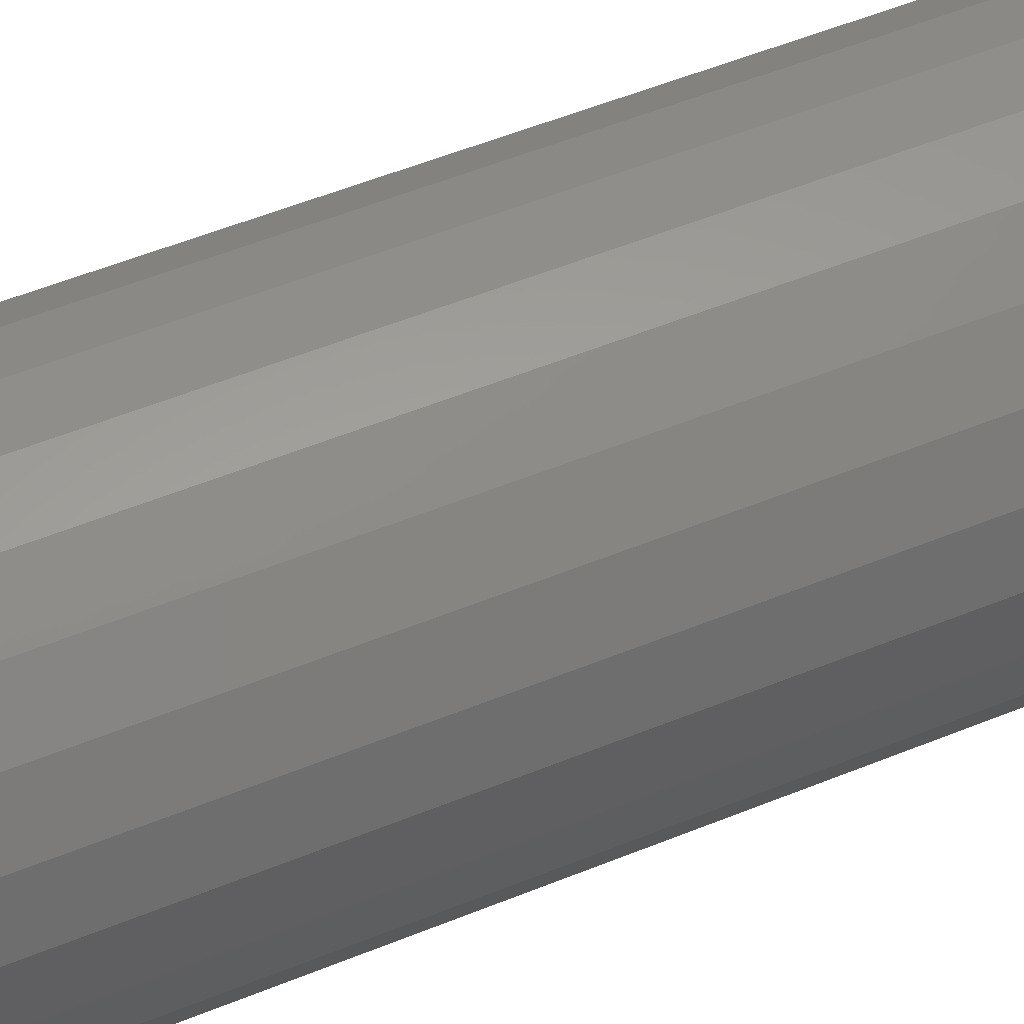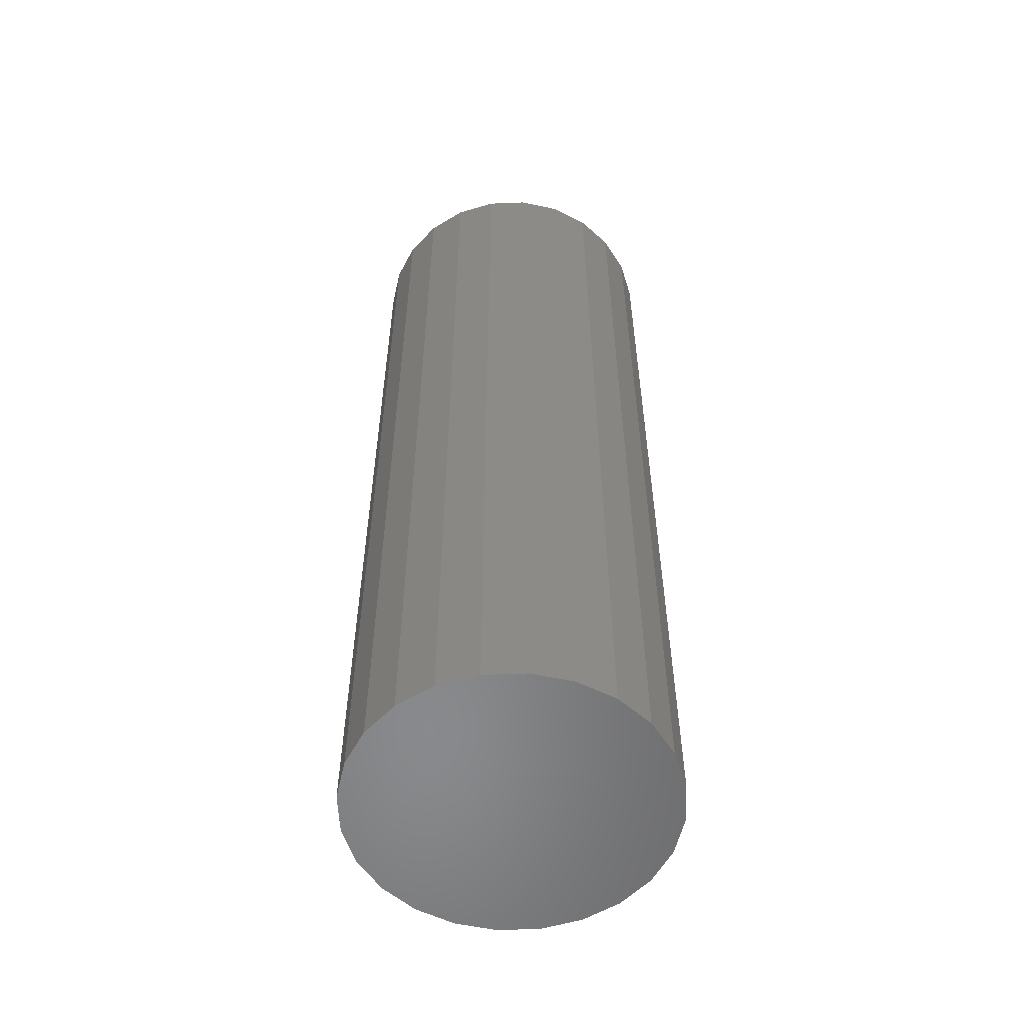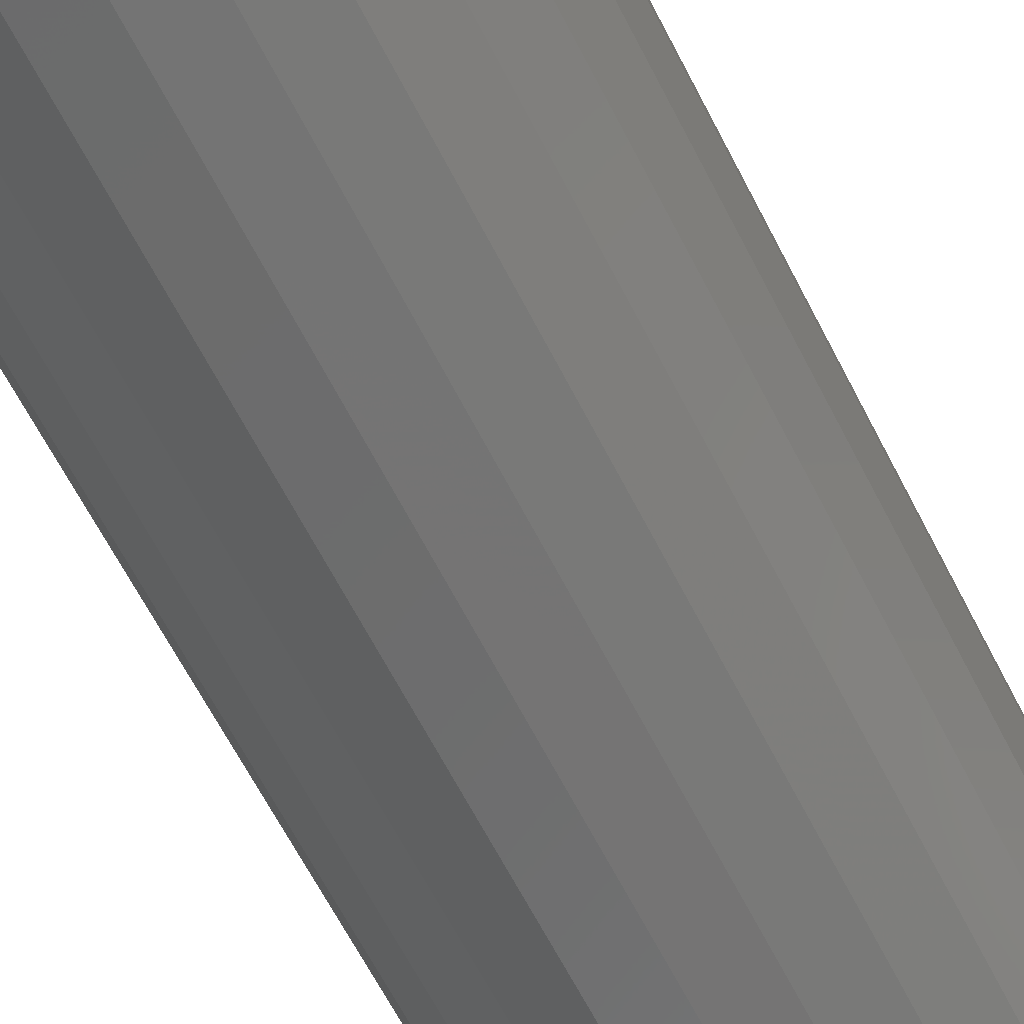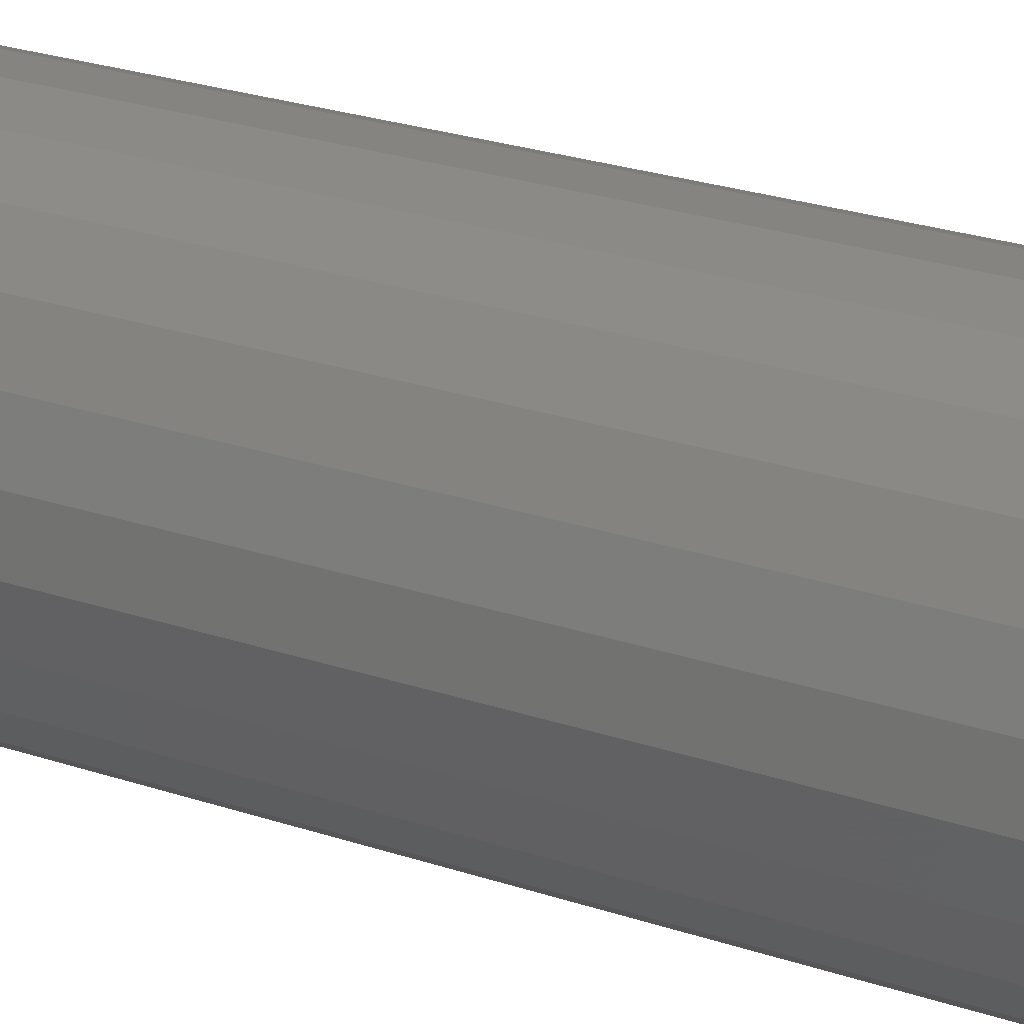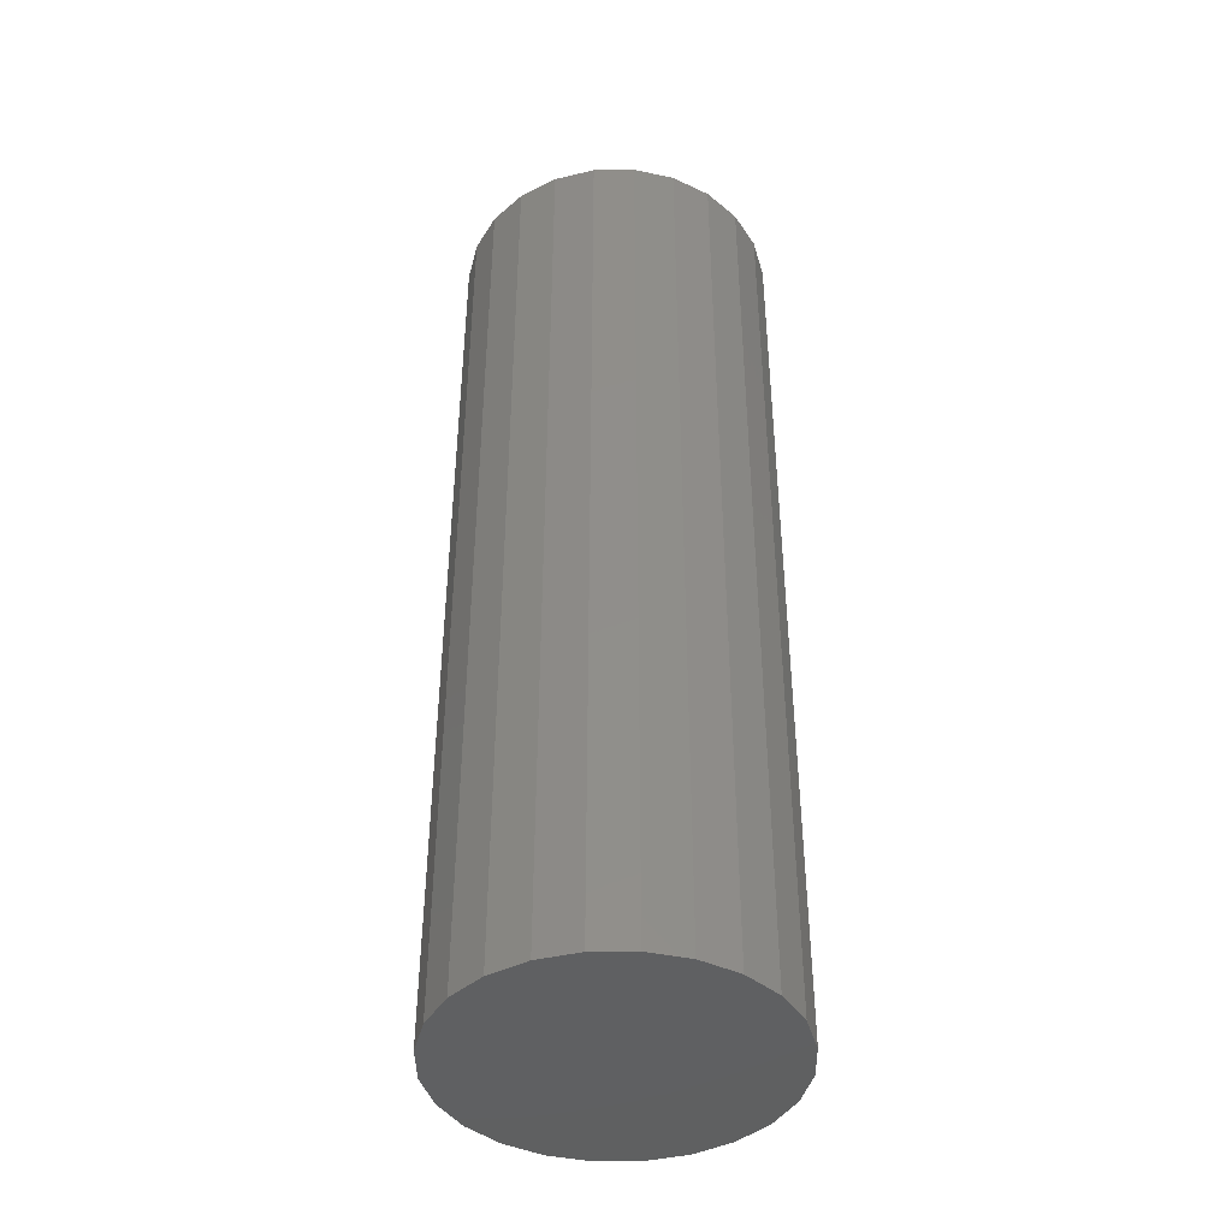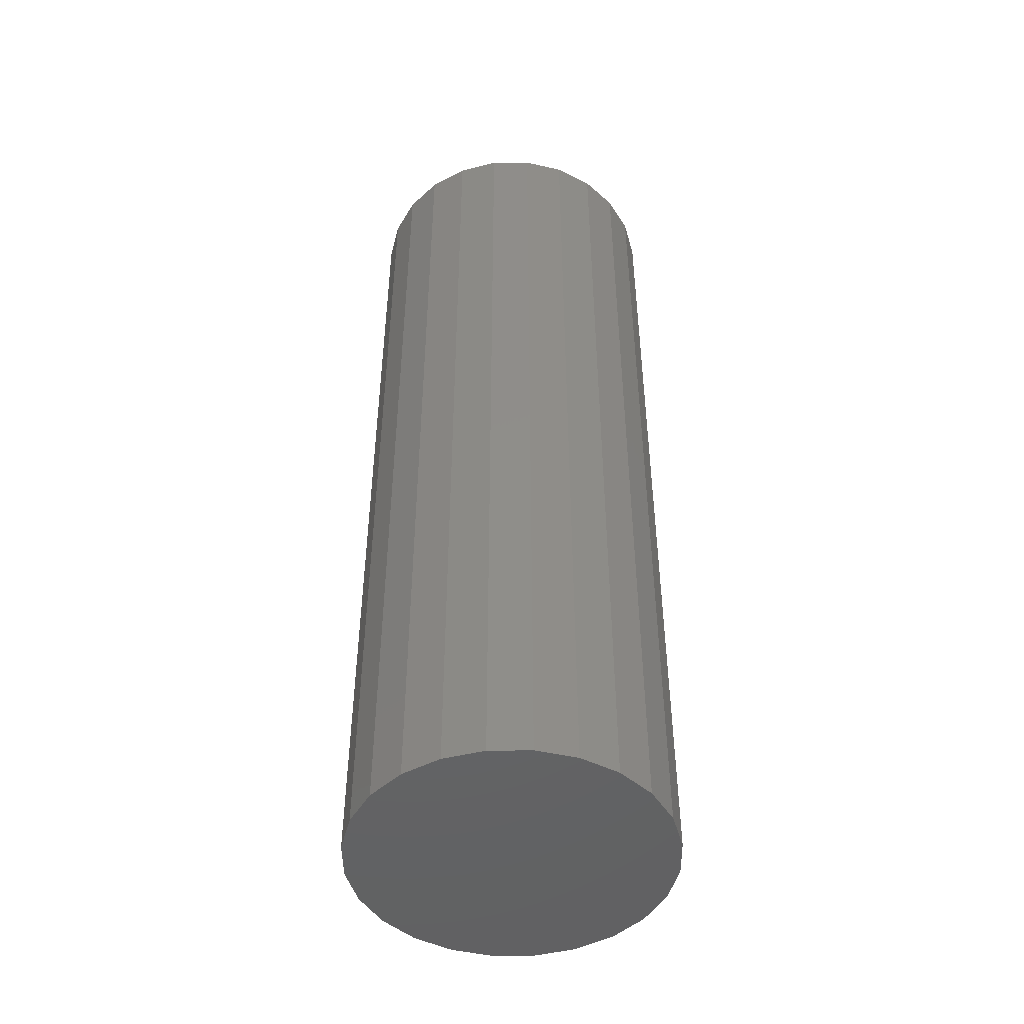
<metadata>
{"format":"stl","ext":"stl","renderer":"f3d","projection":"perspective","resolution":1024,"background":"white","views":[{"elev":52.7,"azim":66.2,"up":"+Z"},{"elev":-55.6,"azim":-64.4,"up":"+Y"},{"elev":-63.4,"azim":26.9,"up":"+Z"},{"elev":26.0,"azim":118.0,"up":"+Z"},{"elev":-42.3,"azim":144.0,"up":"+Y"},{"elev":-47.2,"azim":-21.1,"up":"+Y"}]}
</metadata>
<code>
# stl→obj: 48 verts, 92 faces
v -0.01226 -0.6073 0.0515
v 0.002386 -0.6073 0.05323
v 0.01698 -0.6073 0.05111
v 0.03053 -0.6073 0.04528
v 0.0421 -0.6073 0.03615
v 0.05092 -0.6073 0.02434
v 0.05639 -0.6073 0.01064
v 0.05812 -0.6073 -0.004004
v 0.056 -0.6073 -0.0186
v 0.05017 -0.6073 -0.03214
v 0.04104 -0.6073 -0.04372
v 0.02923 -0.6073 -0.05254
v 0.01553 -0.6073 -0.058
v 0.000885 -0.6073 -0.05973
v -0.01371 -0.6073 -0.05761
v -0.02725 -0.6073 -0.05179
v -0.03883 -0.6073 -0.04266
v -0.04765 -0.6073 -0.03084
v -0.05311 -0.6073 -0.01715
v -0.05485 -0.6073 -0.002503
v -0.05273 -0.6073 0.01209
v -0.0469 -0.6073 0.02564
v -0.03777 -0.6073 0.03721
v -0.02596 -0.6073 0.04603
v -0.0469 -0.9456 0.02564
v -0.03777 -0.9456 0.03721
v 0.0421 -0.9456 0.03615
v 0.03053 -0.9456 0.04528
v -0.03883 -0.9456 -0.04266
v -0.02725 -0.9456 -0.05179
v 0.05639 -0.9456 0.01064
v 0.05812 -0.9456 -0.004004
v 0.01553 -0.9456 -0.058
v 0.000885 -0.9456 -0.05973
v -0.05311 -0.9456 -0.01715
v -0.05485 -0.9456 -0.002503
v 0.04104 -0.9456 -0.04372
v 0.05017 -0.9456 -0.03214
v -0.02596 -0.9456 0.04603
v -0.05273 -0.9456 0.01209
v 0.01698 -0.9456 0.05111
v 0.002386 -0.9456 0.05323
v -0.01371 -0.9456 -0.05761
v 0.05092 -0.9456 0.02434
v -0.04765 -0.9456 -0.03084
v 0.02923 -0.9456 -0.05254
v -0.01226 -0.9456 0.0515
v 0.056 -0.9456 -0.0186
f 1 2 3
f 1 3 4
f 1 4 5
f 1 5 6
f 1 6 7
f 1 7 8
f 1 8 9
f 1 9 10
f 1 10 11
f 1 11 12
f 1 12 13
f 1 13 14
f 1 14 15
f 1 15 16
f 1 16 17
f 1 17 18
f 1 18 19
f 1 19 20
f 1 20 21
f 1 21 22
f 1 22 23
f 1 23 24
f 22 25 26
f 22 26 23
f 27 5 4
f 27 4 28
f 29 17 16
f 29 16 30
f 31 32 8
f 31 8 7
f 33 34 14
f 33 14 13
f 35 36 20
f 35 20 19
f 37 11 10
f 37 10 38
f 39 24 23
f 39 23 26
f 40 25 22
f 40 22 21
f 40 21 20
f 40 20 36
f 41 28 4
f 41 4 3
f 41 3 2
f 41 2 42
f 43 30 16
f 43 16 15
f 43 15 14
f 43 14 34
f 6 44 31
f 6 31 7
f 6 5 27
f 6 27 44
f 18 45 35
f 18 35 19
f 18 17 29
f 18 29 45
f 12 46 33
f 12 33 13
f 12 11 37
f 12 37 46
f 1 24 39
f 1 39 47
f 1 47 42
f 1 42 2
f 48 38 10
f 48 10 9
f 48 9 8
f 48 8 32
f 48 32 31
f 48 31 44
f 48 44 27
f 48 27 28
f 48 28 41
f 48 41 42
f 48 42 47
f 48 47 39
f 48 39 26
f 48 26 25
f 48 25 40
f 48 40 36
f 48 36 35
f 48 35 45
f 48 45 29
f 48 29 30
f 48 30 43
f 48 43 34
f 48 34 33
f 48 33 46
f 48 46 37
f 48 37 38

</code>
